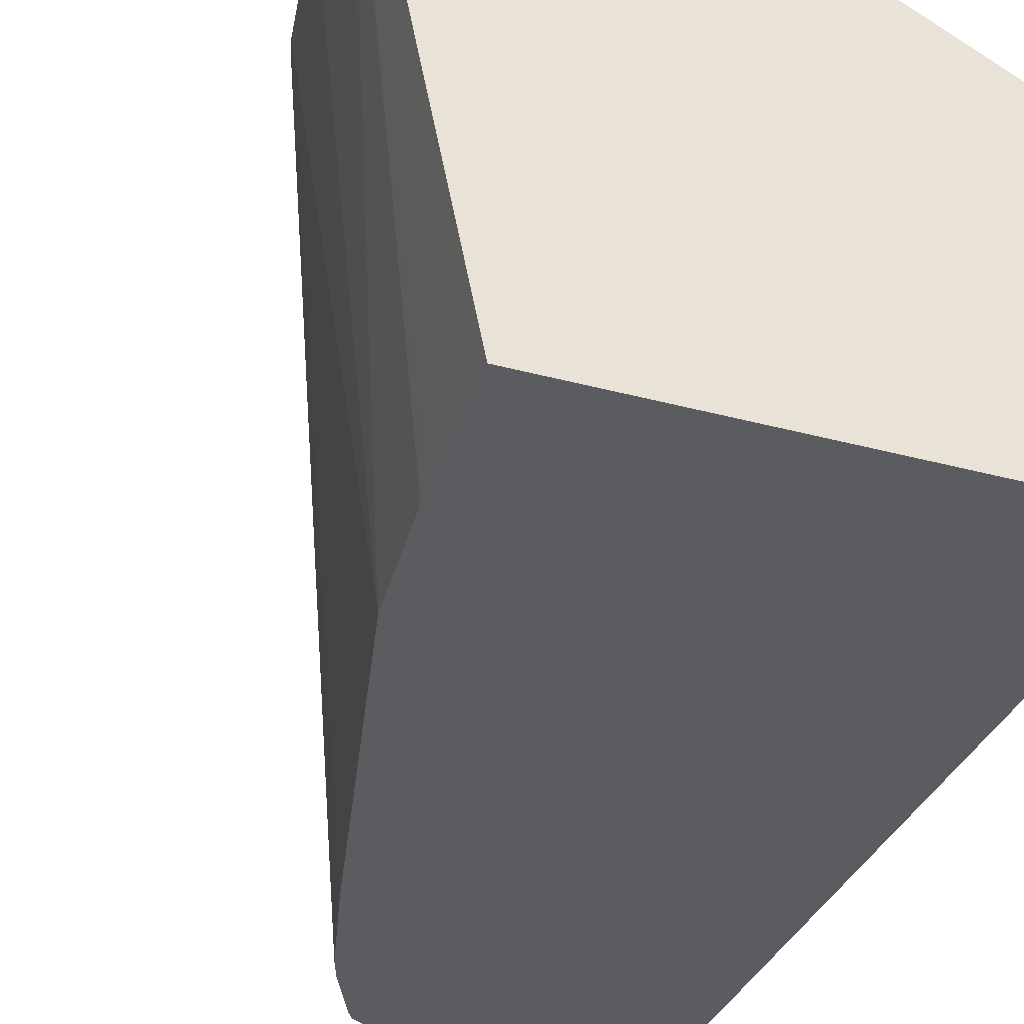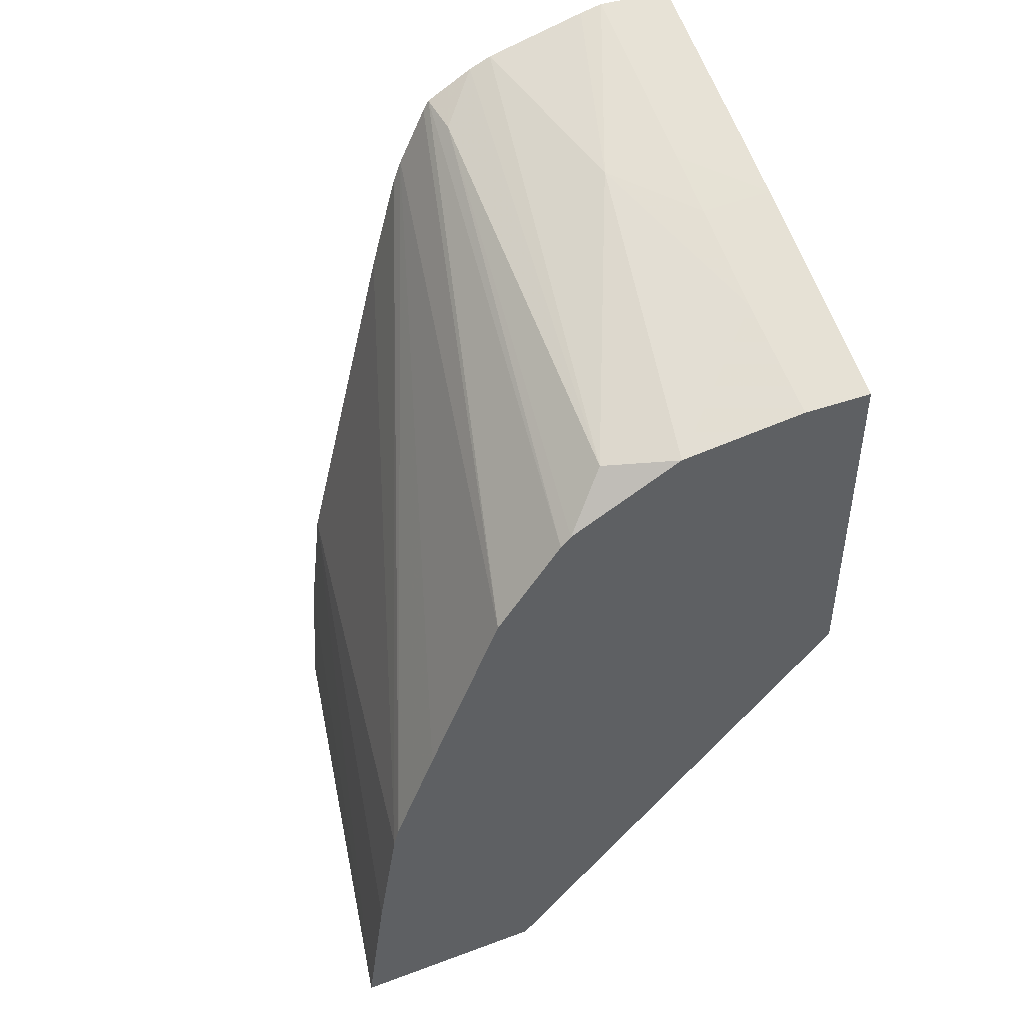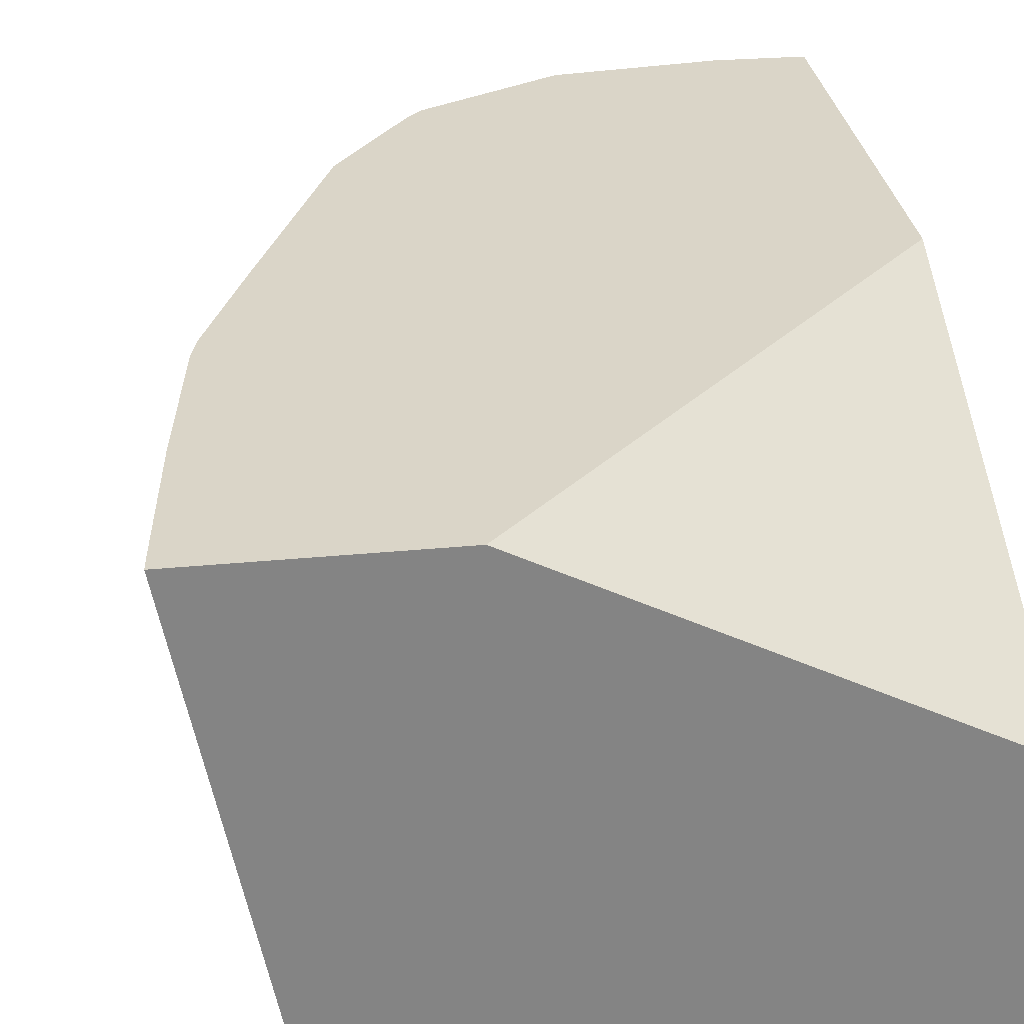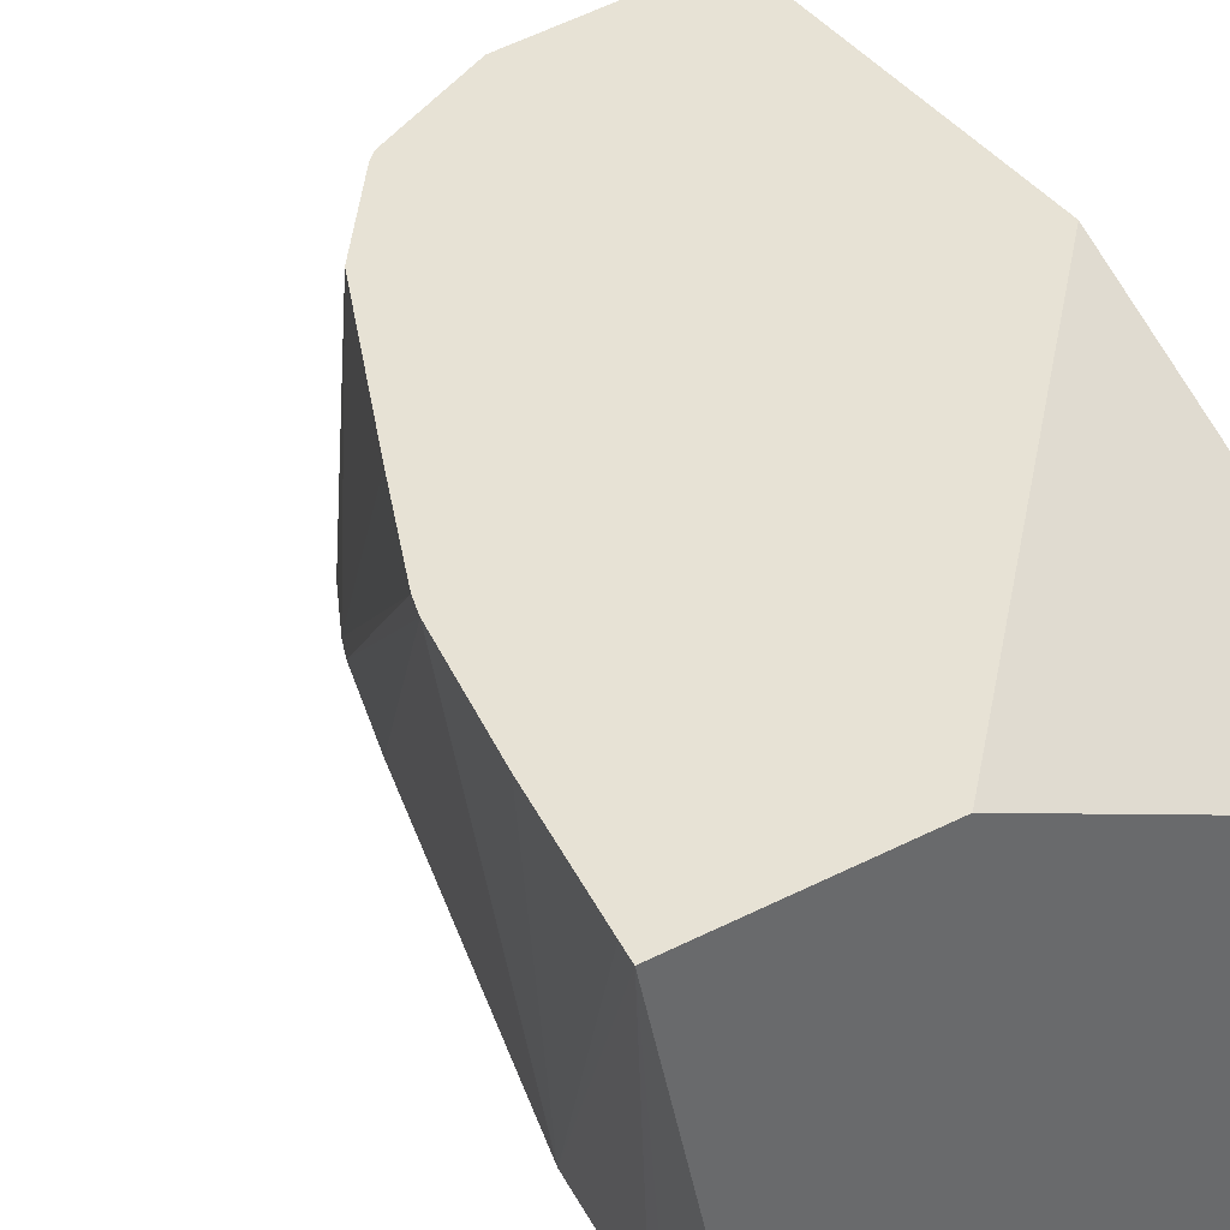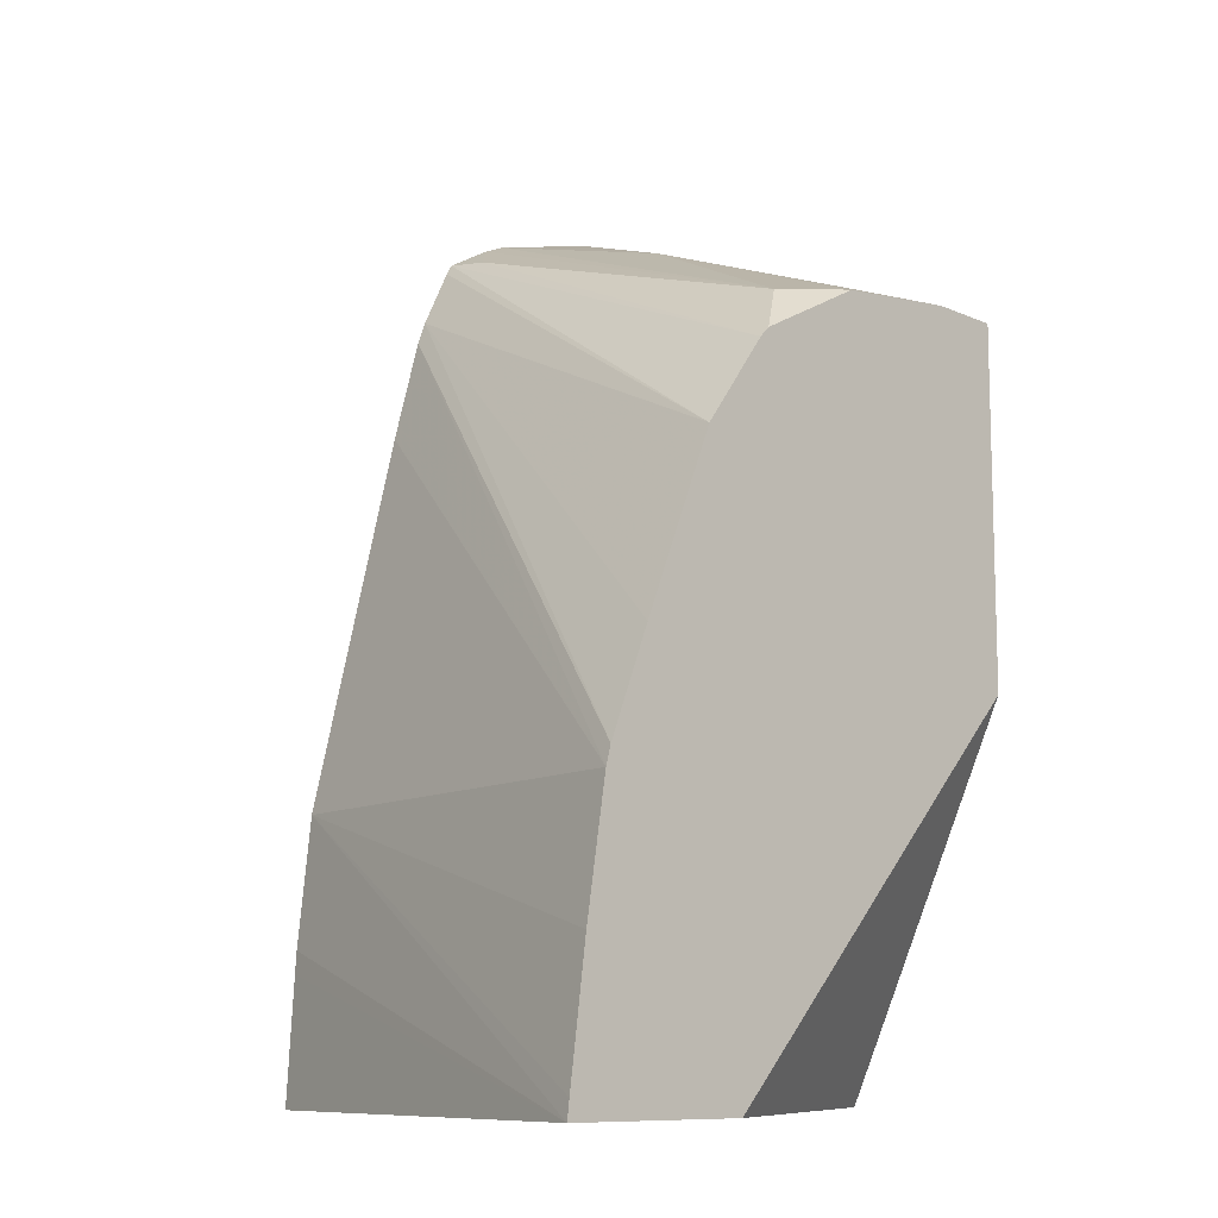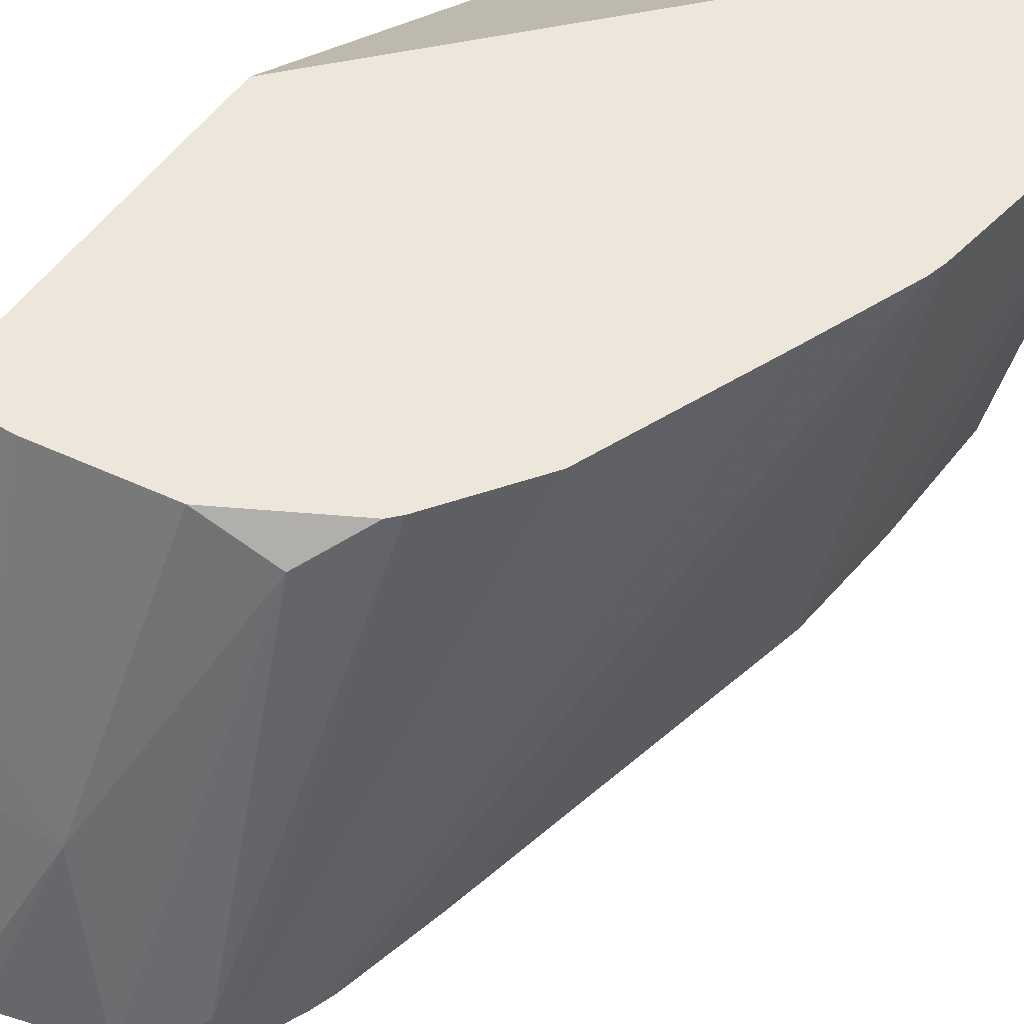
<metadata>
{"format":"obj","ext":"obj","renderer":"f3d","projection":"perspective","resolution":1024,"background":"white","views":[{"elev":-34.6,"azim":160.0,"up":"+Y"},{"elev":46.6,"azim":157.1,"up":"+Z"},{"elev":29.1,"azim":171.6,"up":"+Y"},{"elev":40.1,"azim":147.8,"up":"+Y"},{"elev":-10.3,"azim":135.5,"up":"+Z"},{"elev":50.7,"azim":32.9,"up":"+Y"}]}
</metadata>
<code>
v 0.03182 0.1669 0.1496
v 0.02619 0.139 0.1496
v 0.02039 0.1669 0.1496
v 0.03168 0.1669 0.1507
v 0.02485 0.139 0.1655
v 0.025 0.139 0.1642
v 0.02568 0.139 0.1581
v 0.02576 0.139 0.1568
v -0.0007415 0.139 0.1496
v -0.0007415 0.1561 0.1496
v -0.0007415 0.1669 0.1719
v 0.03066 0.1669 0.1581
v 0.02943 0.1669 0.1655
v 0.01939 0.139 0.1878
v -0.0007415 0.139 0.2031
v -0.0007415 0.1669 0.1931
v 0.02911 0.1669 0.1666
v 0.01772 0.139 0.194
v 3.63e-05 0.139 0.2031
v -0.0007415 0.1499 0.1994
v -0.0007415 0.16 0.1957
v 0.003737 0.16 0.1958
v 0.003505 0.1669 0.1932
v 0.02667 0.1669 0.1726
v 0.01721 0.139 0.1953
v 0.003737 0.139 0.2033
v 0.003737 0.1451 0.2012
v 0.003737 0.1501 0.1994
v -0.0007415 0.1536 0.198
v 0.003737 0.1538 0.1981
v 0.01118 0.1669 0.1924
v 0.0082 0.1496 0.1993
v 0.02231 0.1669 0.1831
v 0.01556 0.139 0.1988
v 0.005098 0.139 0.203
v 0.01535 0.1651 0.1919
v 0.01785 0.1669 0.1889
v 0.01112 0.139 0.2015
v 0.01845 0.1669 0.1883
v 0.01521 0.139 0.1994
v 0.01244 0.139 0.2009
v 0.01494 0.1416 0.199
f 1 2 9
f 1 9 10
f 1 10 3
f 1 3 11
f 1 11 16
f 1 16 23
f 1 23 31
f 1 31 37
f 1 37 39
f 1 39 33
f 1 33 24
f 1 24 17
f 1 17 13
f 1 13 12
f 1 12 4
f 1 4 5
f 1 5 6
f 1 6 7
f 1 7 8
f 1 8 2
f 2 8 7
f 2 7 6
f 2 6 5
f 2 5 14
f 2 14 18
f 2 18 25
f 2 25 34
f 2 34 40
f 2 40 41
f 2 41 38
f 2 38 35
f 2 35 26
f 2 26 19
f 2 19 15
f 2 15 9
f 3 10 11
f 4 12 5
f 5 12 13
f 5 13 14
f 9 15 20
f 9 20 29
f 9 29 21
f 9 21 16
f 9 16 11
f 9 11 10
f 13 17 18
f 13 18 14
f 15 19 20
f 16 21 22
f 16 22 23
f 17 24 25
f 17 25 18
f 19 26 20
f 20 26 27
f 20 27 28
f 20 28 29
f 21 29 30
f 21 30 22
f 22 31 23
f 22 30 32
f 22 32 31
f 24 33 25
f 25 33 34
f 26 35 32
f 26 32 27
f 27 32 28
f 28 32 30
f 28 30 29
f 31 32 36
f 31 36 37
f 32 35 38
f 32 38 36
f 33 39 40
f 33 40 34
f 36 38 41
f 36 41 42
f 36 42 37
f 37 42 39
f 39 42 40
f 40 42 41

</code>
